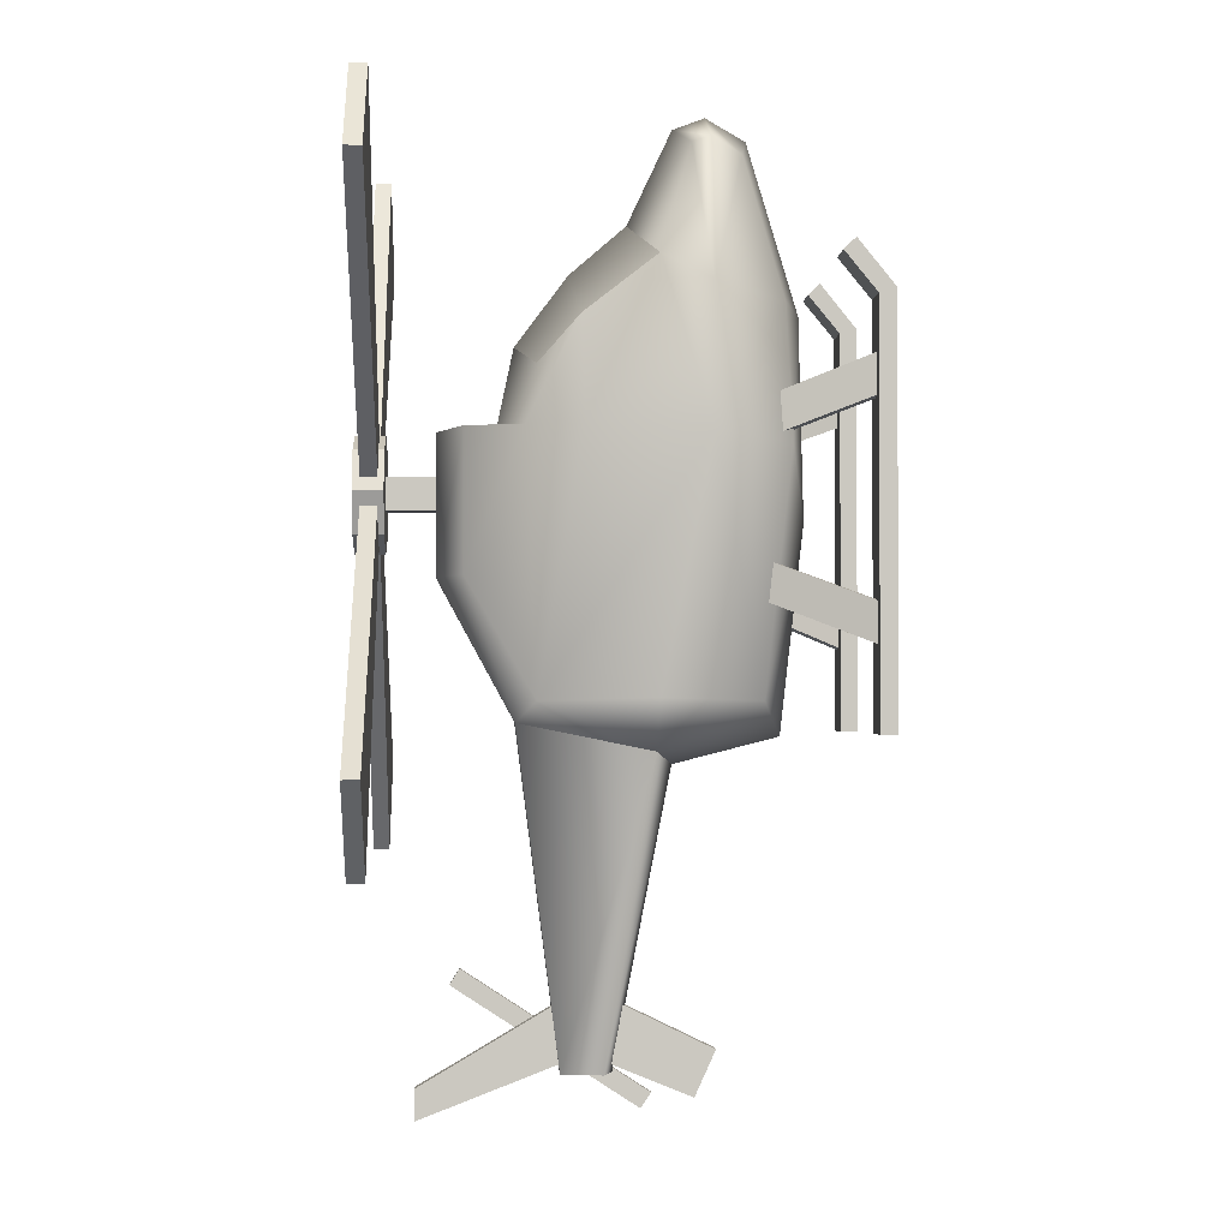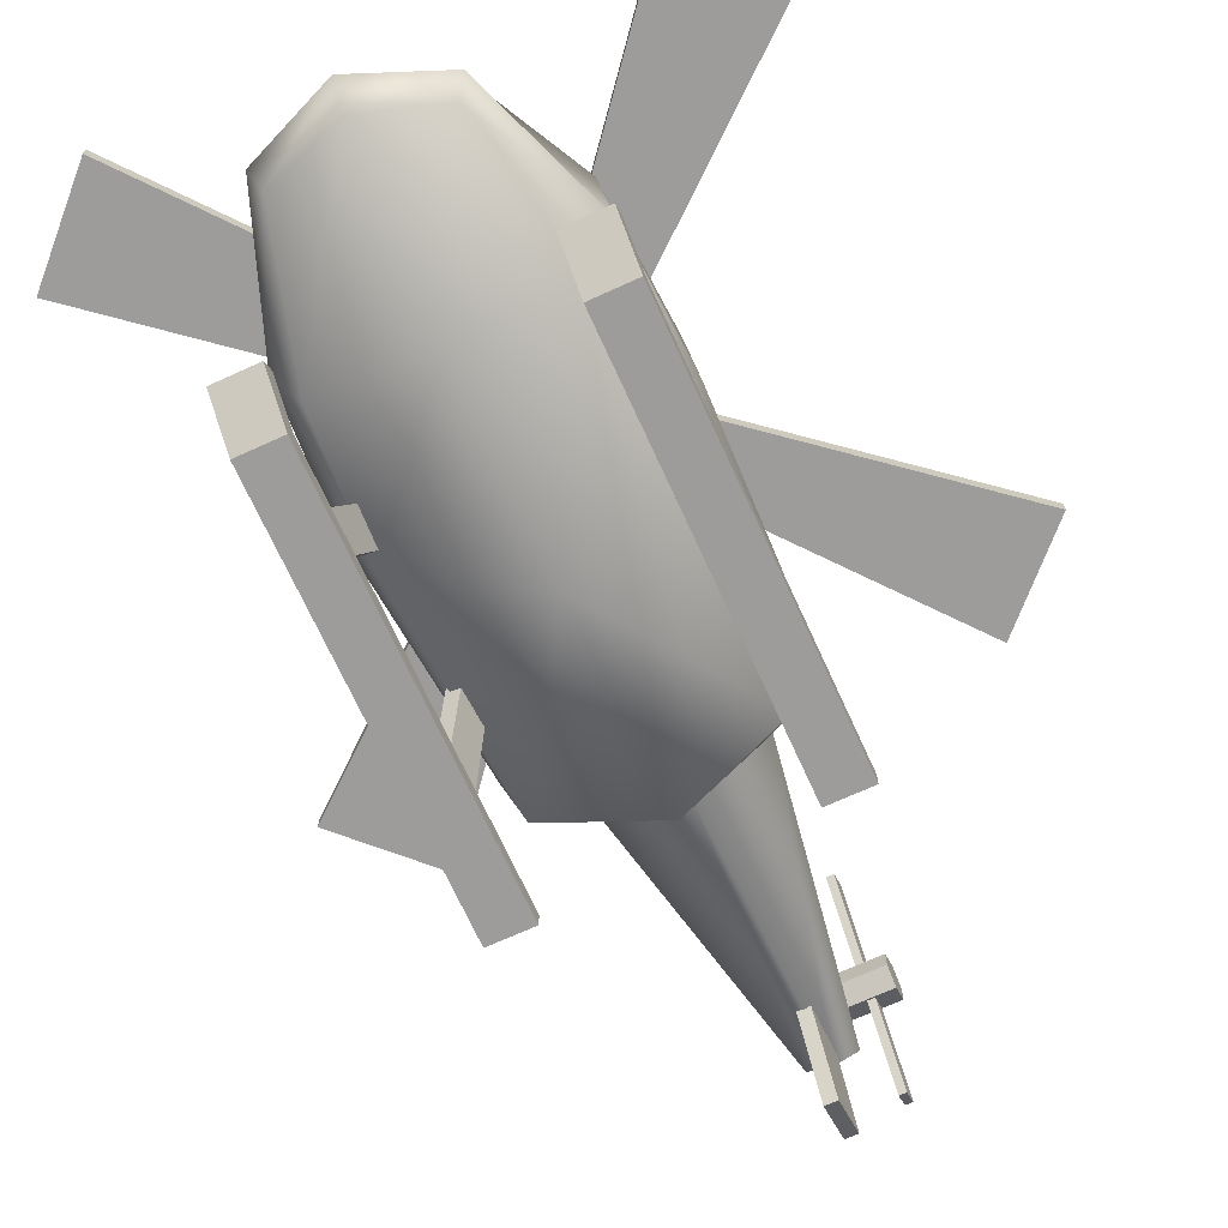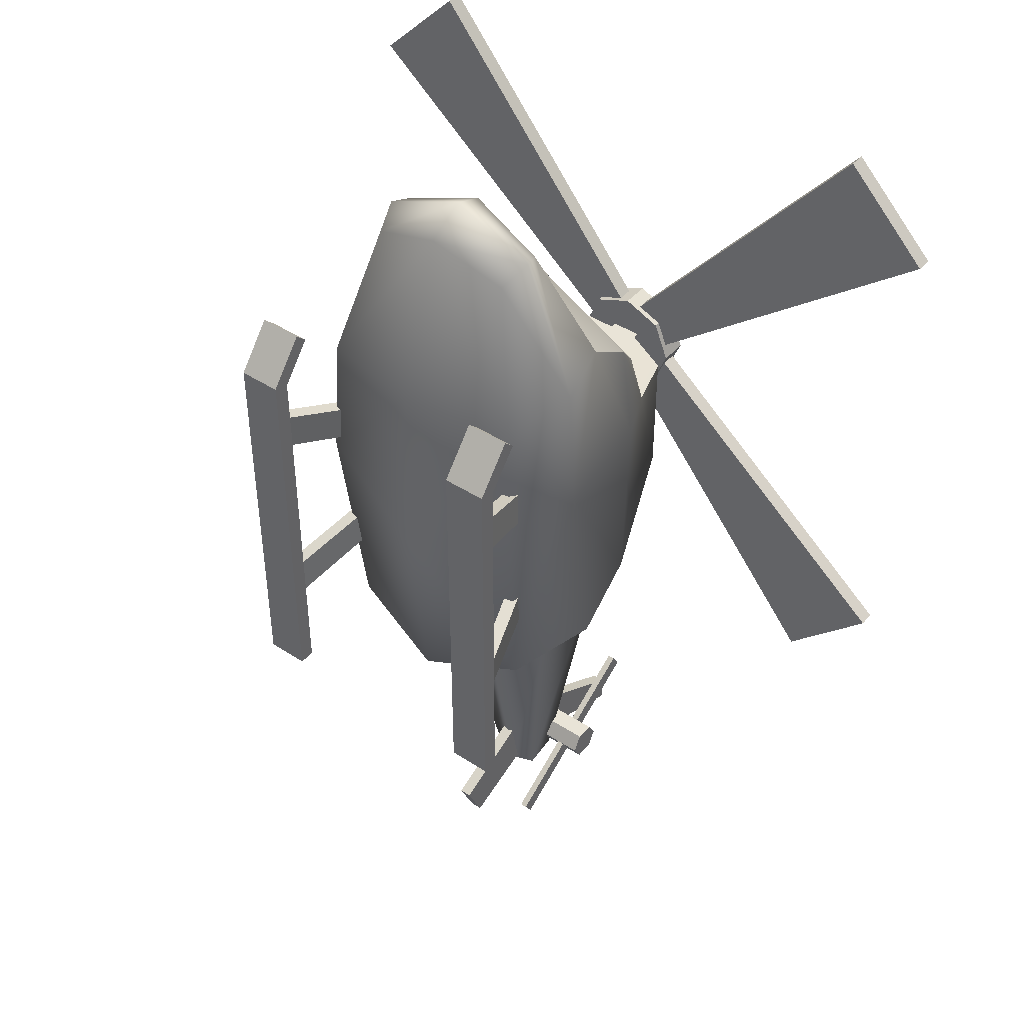
<metadata>
{"format":"obj","ext":"obj","renderer":"f3d","projection":"perspective","resolution":1024,"background":"white","views":[{"elev":-1.9,"azim":-92.7,"up":"+Z"},{"elev":-70.1,"azim":24.5,"up":"+Y"},{"elev":43.4,"azim":37.6,"up":"+Z"}]}
</metadata>
<code>
g meger3d_Char_plane_C2_4
v 0 0.06217 0.3265
v 0.1559 0.05054 0.2572
v 0.1738 -0.04214 0.3268
v 0 -0.01043 0.389
v 0 0.1299 0.2357
v 0.1336 0.1035 0.1991
v -0.1738 -0.04214 0.3268
v -0.1559 0.05054 0.2572
v -0.1336 0.1035 0.1991
v 0.1748 -0.04254 -0.2005
v 0.1336 0.1027 -0.2041
v 0.09988 -0.04259 -0.2654
v 0.08256 0.1281 -0.2309
v 0.1907 -0.1063 0.117
v 0.1766 0.04666 0.1268
v 0.1453 0.1178 0.1253
v 0.1231 0.1904 -0.05389
v 0.05415 0.2251 -0.05357
v 0.05642 0.2251 0.1235
v -0.05642 0.2251 0.1235
v -0.05415 0.2251 -0.05357
v -0.1231 0.1904 0.1253
v -0.1231 0.1904 -0.05389
v 0.1231 0.1904 0.1253
v -0.08256 0.1281 -0.2309
v -0.1336 0.1027 -0.2041
v -0.09988 -0.04259 -0.2654
v -0.1748 -0.04254 -0.2005
v -0.1907 -0.1063 0.117
v -0.1766 0.04666 0.1268
v -0.1453 0.1178 0.1253
v 0.02597 0.07205 -0.6631
v 0.03142 0.01836 -0.6631
v 0.09988 -0.04259 -0.2654
v 0 0.007462 -0.6631
v -0.02597 0.07205 -0.6631
v 0 -0.06665 -0.2831
v -0.09988 -0.04259 -0.2654
v -0.03142 0.01836 -0.6631
v 0 -0.2018 -0.2486
v 0 -0.2325 0.01808
v 0.1402 -0.1688 -0.2041
v -0.1402 -0.1688 -0.2041
v 0.09988 -0.04259 -0.2654
v 0 -0.06665 -0.2831
v 0.1748 -0.04254 -0.2005
v 0.1907 -0.1063 0.117
v 0.1538 -0.2023 0.1031
v -0.09988 -0.04259 -0.2654
v -0.1748 -0.04254 -0.2005
v -0.1907 -0.1063 0.117
v -0.1538 -0.2023 0.1031
v -0.09954 -0.1471 0.4598
v -0.112 -0.1089 0.48
v 0 -0.1092 0.5262
v 0 -0.1604 0.4963
v 0.112 -0.1089 0.48
v 0.09954 -0.1471 0.4598
v -0.1464 -0.1941 0.2736
v 0 -0.2263 0.2766
v -0.1816 -0.1066 0.2938
v 0.1464 -0.1941 0.2736
v 0.1816 -0.1066 0.2938
v 0.1907 -0.1063 0.117
v 0.1538 -0.2023 0.1031
v -0.1907 -0.1063 0.117
v -0.1538 -0.2023 0.1031
v 0 -0.2325 0.01808
v -0.112 -0.1089 0.48
v -0.1054 -0.08458 0.4737
v 0 -0.06785 0.5107
v 0 -0.1092 0.5262
v 0.112 -0.1089 0.48
v 0.1054 -0.08458 0.4737
v 0 -0.01043 0.389
v -0.1738 -0.04214 0.3268
v -0.1816 -0.1066 0.2938
v 0.1738 -0.04214 0.3268
v 0.1816 -0.1066 0.2938
v 0.1907 -0.1063 0.117
v 0.1766 0.04666 0.1268
v 0.1559 0.05054 0.2572
v 0.1453 0.1178 0.1253
v 0.1336 0.1035 0.1991
v 0 0.1299 0.2357
v 0.06331 0.1525 0.1235
v -0.06331 0.1525 0.1235
v -0.1336 0.1035 0.1991
v -0.1453 0.1178 0.1253
v -0.1559 0.05054 0.2572
v -0.1766 0.04666 0.1268
v -0.1907 -0.1063 0.117
v -0.1453 0.1178 0.1253
v -0.1231 0.1904 0.1253
v -0.05642 0.2251 0.1235
v -0.06331 0.1525 0.1235
v 0.06331 0.1525 0.1235
v 0.05642 0.2251 0.1235
v 0.1231 0.1904 0.1253
v 0.1453 0.1178 0.1253
v -0.008524 -0.1212 -0.635
v -0.008524 0.04077 -0.5568
v 0.008524 0.04077 -0.5568
v 0.008524 -0.1212 -0.635
v -0.008524 0.2512 -0.6812
v -0.008524 0.2512 -0.7212
v 0.008524 0.2512 -0.7212
v 0.008524 0.2512 -0.6812
v -0.008524 0.04077 -0.6398
v -0.008524 -0.09423 -0.694
v 0.008524 -0.09423 -0.694
v 0.008524 0.04077 -0.6398
v -0.008524 -0.09423 -0.694
v -0.008524 -0.1212 -0.635
v 0.008524 -0.1212 -0.635
v 0.008524 -0.09423 -0.694
v 0.008524 -0.1212 -0.635
v 0.008524 0.04077 -0.5568
v 0.008524 0.04077 -0.6398
v 0.008524 -0.09423 -0.694
v -0.008524 -0.09423 -0.694
v -0.008524 0.04077 -0.6398
v -0.008524 0.04077 -0.5568
v -0.008524 -0.1212 -0.635
v -0.008524 0.2512 -0.7212
v -0.008524 0.04077 -0.6398
v 0.008524 0.04077 -0.6398
v 0.008524 0.2512 -0.7212
v 0.008524 0.04077 -0.5568
v 0.008524 0.2512 -0.6812
v 0.008524 0.2512 -0.7212
v 0.008524 0.04077 -0.6398
v -0.008524 0.04077 -0.5568
v -0.008524 0.2512 -0.6812
v 0.008524 0.2512 -0.6812
v 0.008524 0.04077 -0.5568
v -0.008524 0.04077 -0.6398
v -0.008524 0.2512 -0.7212
v -0.008524 0.2512 -0.6812
v -0.008524 0.04077 -0.5568
v 0.1442 -0.272 0.3424
v 0.1442 -0.2564 0.3272
v 0.2014 -0.2564 0.3272
v 0.2014 -0.272 0.3424
v 0.1442 -0.298 0.2765
v 0.1442 -0.298 -0.2439
v 0.2014 -0.298 -0.2439
v 0.2014 -0.298 0.2765
v 0.1442 -0.298 -0.2439
v 0.1442 -0.3198 -0.2439
v 0.2014 -0.3198 -0.2439
v 0.2014 -0.298 -0.2439
v 0.1442 -0.3198 -0.2439
v 0.1442 -0.3198 0.2831
v 0.2014 -0.3198 0.2831
v 0.2014 -0.3198 -0.2439
v 0.2014 -0.3198 0.2831
v 0.2014 -0.298 0.2765
v 0.2014 -0.298 -0.2439
v 0.2014 -0.3198 -0.2439
v 0.2014 -0.2564 0.3272
v 0.2014 -0.272 0.3424
v 0.1442 -0.3198 -0.2439
v 0.1442 -0.298 -0.2439
v 0.1442 -0.298 0.2765
v 0.1442 -0.3198 0.2831
v 0.1442 -0.272 0.3424
v 0.1442 -0.2564 0.3272
v 0.1442 -0.3198 0.2831
v 0.1442 -0.272 0.3424
v 0.2014 -0.272 0.3424
v 0.2014 -0.3198 0.2831
v 0.2014 -0.298 0.2765
v 0.2014 -0.2564 0.3272
v 0.1442 -0.2564 0.3272
v 0.1442 -0.298 0.2765
v 0.1674 -0.3097 0.2107
v 0.1345 -0.1737 0.1582
v 0.1521 -0.1692 0.1589
v 0.185 -0.3052 0.2114
v 0.1375 -0.1822 0.1117
v 0.1714 -0.315 0.1613
v 0.189 -0.3105 0.1621
v 0.1551 -0.1777 0.1124
v 0.185 -0.3052 0.2114
v 0.1521 -0.1692 0.1589
v 0.1551 -0.1777 0.1124
v 0.189 -0.3105 0.1621
v 0.1714 -0.315 0.1613
v 0.1375 -0.1822 0.1117
v 0.1345 -0.1737 0.1582
v 0.1674 -0.3097 0.2107
v 0.1674 -0.3097 -0.1394
v 0.185 -0.3052 -0.1401
v 0.1454 -0.1618 -0.08295
v 0.1278 -0.1663 -0.08221
v 0.1307 -0.1748 -0.03571
v 0.1484 -0.1703 -0.03645
v 0.189 -0.3105 -0.0908
v 0.1714 -0.315 -0.09006
v 0.185 -0.3052 -0.1401
v 0.189 -0.3105 -0.0908
v 0.1484 -0.1703 -0.03645
v 0.1454 -0.1618 -0.08295
v 0.1714 -0.315 -0.09006
v 0.1674 -0.3097 -0.1394
v 0.1278 -0.1663 -0.08221
v 0.1307 -0.1748 -0.03571
v -0.1442 -0.272 0.3424
v -0.2014 -0.272 0.3424
v -0.2014 -0.2564 0.3272
v -0.1442 -0.2564 0.3272
v -0.1442 -0.298 0.2765
v -0.2014 -0.298 0.2765
v -0.2014 -0.298 -0.2439
v -0.1442 -0.298 -0.2439
v -0.1442 -0.298 -0.2439
v -0.2014 -0.298 -0.2439
v -0.2014 -0.3198 -0.2439
v -0.1442 -0.3198 -0.2439
v -0.1442 -0.3198 -0.2439
v -0.2014 -0.3198 -0.2439
v -0.2014 -0.3198 0.2831
v -0.1442 -0.3198 0.2831
v -0.2014 -0.3198 0.2831
v -0.2014 -0.3198 -0.2439
v -0.2014 -0.298 -0.2439
v -0.2014 -0.298 0.2765
v -0.2014 -0.2564 0.3272
v -0.2014 -0.272 0.3424
v -0.1442 -0.3198 -0.2439
v -0.1442 -0.3198 0.2831
v -0.1442 -0.298 0.2765
v -0.1442 -0.298 -0.2439
v -0.1442 -0.272 0.3424
v -0.1442 -0.2564 0.3272
v -0.1442 -0.3198 0.2831
v -0.2014 -0.3198 0.2831
v -0.2014 -0.272 0.3424
v -0.1442 -0.272 0.3424
v -0.2014 -0.298 0.2765
v -0.1442 -0.298 0.2765
v -0.1442 -0.2564 0.3272
v -0.2014 -0.2564 0.3272
v -0.1674 -0.3097 0.2107
v -0.185 -0.3052 0.2114
v -0.1521 -0.1692 0.1589
v -0.1345 -0.1736 0.1582
v -0.1375 -0.1822 0.1117
v -0.1551 -0.1777 0.1124
v -0.189 -0.3105 0.1621
v -0.1714 -0.315 0.1613
v -0.185 -0.3052 0.2114
v -0.189 -0.3105 0.1621
v -0.1551 -0.1777 0.1124
v -0.1521 -0.1692 0.1589
v -0.1714 -0.315 0.1613
v -0.1674 -0.3097 0.2107
v -0.1345 -0.1736 0.1582
v -0.1375 -0.1822 0.1117
v -0.1674 -0.3097 -0.1394
v -0.1278 -0.1663 -0.08221
v -0.1454 -0.1618 -0.08295
v -0.185 -0.3052 -0.1401
v -0.1307 -0.1748 -0.03571
v -0.1714 -0.315 -0.09006
v -0.189 -0.3105 -0.0908
v -0.1484 -0.1703 -0.03645
v -0.185 -0.3052 -0.1401
v -0.1454 -0.1618 -0.08295
v -0.1484 -0.1703 -0.03645
v -0.189 -0.3105 -0.0908
v -0.1714 -0.315 -0.09006
v -0.1307 -0.1748 -0.03571
v -0.1278 -0.1663 -0.08221
v -0.1674 -0.3097 -0.1394
v 0.05237 0.2879 -0.001517
v 0.05237 0.3268 -0.001517
v 0 0.3268 -0.02321
v 0 0.2879 -0.02321
v 0 0.2879 -0.02321
v 0 0.3268 -0.02321
v -0.05237 0.3268 -0.001517
v -0.05237 0.2879 -0.001517
v -0.05237 0.2879 -0.001517
v -0.05237 0.3268 -0.001517
v -0.07407 0.3268 0.05086
v -0.07407 0.2879 0.05086
v -0.07407 0.2879 0.05086
v -0.07407 0.3268 0.05086
v -0.05237 0.3268 0.1032
v -0.05237 0.2879 0.1032
v -0.05237 0.2879 0.1032
v -0.05237 0.3268 0.1032
v 0 0.3268 0.1249
v 0 0.2879 0.1249
v 0 0.2879 0.1249
v 0 0.3268 0.1249
v 0.05237 0.3268 0.1032
v 0.05237 0.2879 0.1032
v 0.05237 0.2879 0.1032
v 0.05237 0.3268 0.1032
v 0.07407 0.3268 0.05086
v 0.07407 0.2879 0.05086
v 0.07407 0.2879 0.05086
v 0.07407 0.3268 0.05086
v 0.05237 0.3268 -0.001517
v 0.05237 0.2879 -0.001517
v -0.07407 0.2879 0.05086
v 0 0.2879 -0.02321
v -0.05237 0.2879 -0.001517
v -0.05237 0.2879 0.1032
v 0 0.2879 0.1249
v 0.05237 0.2879 0.1032
v 0.07407 0.2879 0.05086
v 0.05237 0.2879 -0.001517
v -0.05237 0.3268 -0.001517
v 0 0.3268 -0.02321
v -0.07407 0.3268 0.05086
v -0.05237 0.3268 0.1032
v 0 0.3268 0.1249
v 0.05237 0.3268 0.1032
v 0.07407 0.3268 0.05086
v 0.05237 0.3268 -0.001517
v -0.02075 0.2161 0.07161
v -0.02075 0.3121 0.07161
v 0.02075 0.3121 0.07161
v 0.02075 0.2161 0.07161
v -0.02075 0.3121 0.03011
v -0.02075 0.2161 0.03011
v 0.02075 0.2161 0.03011
v 0.02075 0.3121 0.03011
v 0.02075 0.2161 0.07161
v 0.02075 0.3121 0.07161
v 0.02075 0.3121 0.03011
v 0.02075 0.2161 0.03011
v -0.02075 0.2161 0.03011
v -0.02075 0.3121 0.03011
v -0.02075 0.3121 0.07161
v -0.02075 0.2161 0.07161
v 0.02055 0.3173 0.03031
v -0.3393 0.3173 -0.4061
v -0.3393 0.2956 -0.4061
v 0.02055 0.2956 0.03031
v -0.02055 0.3173 0.07141
v -0.457 0.3173 -0.2885
v -0.3393 0.3173 -0.4061
v 0.02055 0.3173 0.03031
v 0.457 0.3173 0.3902
v 0.3393 0.3173 0.5078
v -0.02055 0.2956 0.07141
v -0.457 0.2956 -0.2885
v -0.457 0.3173 -0.2885
v -0.02055 0.3173 0.07141
v 0.02055 0.2956 0.03031
v -0.3393 0.2956 -0.4061
v -0.457 0.2956 -0.2885
v -0.02055 0.2956 0.07141
v 0.3393 0.2956 0.5078
v 0.457 0.2956 0.3902
v -0.3393 0.2956 -0.4061
v -0.3393 0.3173 -0.4061
v -0.457 0.3173 -0.2885
v -0.457 0.2956 -0.2885
v 0.3393 0.2956 0.5078
v 0.3393 0.3173 0.5078
v 0.457 0.3173 0.3902
v 0.457 0.2956 0.3902
v 0.457 0.2956 0.3902
v 0.457 0.3173 0.3902
v 0.02055 0.3173 0.03031
v 0.02055 0.2956 0.03031
v 0.3393 0.3173 0.5078
v 0.3393 0.2956 0.5078
v -0.02055 0.2956 0.07141
v -0.02055 0.3173 0.07141
v 0.02055 0.3173 0.07141
v 0.457 0.3173 -0.2885
v 0.457 0.2956 -0.2885
v 0.02055 0.2956 0.07141
v -0.02055 0.3173 0.03031
v 0.3393 0.3173 -0.4061
v 0.457 0.3173 -0.2885
v 0.02055 0.3173 0.07141
v -0.3393 0.3173 0.5078
v -0.457 0.3173 0.3902
v -0.02055 0.2956 0.03031
v 0.3393 0.2956 -0.4061
v 0.3393 0.3173 -0.4061
v -0.02055 0.3173 0.03031
v 0.02055 0.2956 0.07141
v 0.457 0.2956 -0.2885
v 0.3393 0.2956 -0.4061
v -0.02055 0.2956 0.03031
v -0.457 0.2956 0.3902
v -0.3393 0.2956 0.5078
v 0.457 0.2956 -0.2885
v 0.457 0.3173 -0.2885
v 0.3393 0.3173 -0.4061
v 0.3393 0.2956 -0.4061
v -0.457 0.2956 0.3902
v -0.457 0.3173 0.3902
v -0.3393 0.3173 0.5078
v -0.3393 0.2956 0.5078
v -0.3393 0.2956 0.5078
v -0.3393 0.3173 0.5078
v 0.02055 0.3173 0.07141
v 0.02055 0.2956 0.07141
v -0.457 0.3173 0.3902
v -0.457 0.2956 0.3902
v -0.02055 0.2956 0.03031
v -0.02055 0.3173 0.03031
v 0.05614 -0.04442 -0.6968
v 0.05614 0.1964 -0.541
v 0.06585 0.1964 -0.541
v 0.06585 -0.04442 -0.6968
v 0.05614 0.1964 -0.541
v 0.05614 0.2095 -0.5612
v 0.06585 0.2095 -0.5612
v 0.06585 0.1964 -0.541
v 0.05614 0.2095 -0.5612
v 0.05614 -0.03133 -0.7171
v 0.06585 -0.03133 -0.7171
v 0.06585 0.2095 -0.5612
v 0.05614 -0.03133 -0.7171
v 0.05614 -0.04442 -0.6968
v 0.06585 -0.04442 -0.6968
v 0.06585 -0.03133 -0.7171
v 0.06585 -0.04442 -0.6968
v 0.06585 0.1964 -0.541
v 0.06585 0.2095 -0.5612
v 0.06585 -0.03133 -0.7171
v 0.05614 -0.03133 -0.7171
v 0.05614 0.2095 -0.5612
v 0.05614 0.1964 -0.541
v 0.05614 -0.04442 -0.6968
v 0.09109 0.09579 -0.652
v -0.002448 0.09579 -0.652
v -0.002448 0.06926 -0.652
v 0.09109 0.06926 -0.652
v 0.09109 0.06926 -0.652
v -0.002448 0.06926 -0.652
v -0.002448 0.05599 -0.629
v 0.09109 0.05599 -0.629
v 0.09109 0.05599 -0.629
v -0.002448 0.05599 -0.629
v -0.002448 0.06926 -0.606
v 0.09109 0.06926 -0.606
v 0.09109 0.06926 -0.606
v -0.002448 0.06926 -0.606
v -0.002448 0.09579 -0.606
v 0.09109 0.09579 -0.606
v 0.09109 0.09579 -0.606
v -0.002448 0.09579 -0.606
v -0.002448 0.1091 -0.629
v 0.09109 0.1091 -0.629
v 0.09109 0.1091 -0.629
v -0.002448 0.1091 -0.629
v -0.002448 0.09579 -0.652
v 0.09109 0.09579 -0.652
v 0.09109 0.06926 -0.652
v 0.09109 0.05599 -0.629
v 0.09109 0.09579 -0.652
v 0.09109 0.1091 -0.629
v 0.09109 0.09579 -0.606
v 0.09109 0.06926 -0.606
g meger3d_Char_plane_C2_4_0
f 3 2 1
f 4 3 1
f 1 2 5
f 2 6 5
f 4 1 7
f 1 8 7
f 1 5 8
f 5 9 8
f 12 11 10
f 12 13 11
f 14 10 11
f 15 14 11
f 16 15 11
f 11 17 16
f 11 13 17
f 13 18 17
f 18 19 17
f 19 18 20
f 18 21 20
f 22 20 21
f 23 22 21
f 19 24 17
f 17 24 16
f 23 21 25
f 18 13 25
f 21 18 25
f 26 23 25
f 25 27 26
f 27 28 26
f 28 29 26
f 29 30 26
f 30 31 26
f 31 23 26
f 22 23 31
f 25 13 32
f 33 32 13
f 34 33 13
f 35 33 34
f 35 32 33
f 35 36 32
f 36 25 32
f 37 35 34
f 25 36 38
f 36 39 38
f 39 35 37
f 38 39 37
f 35 39 36
f 42 41 40
f 43 40 41
f 44 42 40
f 45 44 40
f 44 46 42
f 46 47 42
f 47 48 42
f 42 48 41
f 40 43 49
f 45 40 49
f 49 43 50
f 50 43 51
f 43 52 51
f 43 41 52
f 55 54 53
f 56 55 53
f 55 56 57
f 56 58 57
f 56 53 59
f 60 56 59
f 53 54 61
f 59 53 61
f 62 58 56
f 60 62 56
f 63 57 58
f 62 63 58
f 64 63 62
f 65 64 62
f 59 61 66
f 67 59 66
f 60 59 67
f 62 60 68
f 65 62 68
f 68 60 67
f 71 70 69
f 72 71 69
f 71 72 73
f 74 71 73
f 70 71 75
f 76 70 75
f 77 69 70
f 76 77 70
f 71 74 78
f 75 71 78
f 74 73 79
f 78 74 79
f 80 78 79
f 80 81 78
f 81 82 78
f 81 83 82
f 83 84 82
f 85 84 83
f 86 85 83
f 86 87 85
f 85 87 88
f 87 89 88
f 90 88 89
f 76 90 91
f 91 90 89
f 92 76 91
f 77 76 92
f 95 94 93
f 96 95 93
f 96 97 95
f 97 98 95
f 99 98 97
f 100 99 97
f 103 102 101
f 104 103 101
f 107 106 105
f 108 107 105
f 111 110 109
f 112 111 109
f 115 114 113
f 116 115 113
f 119 118 117
f 120 119 117
f 123 122 121
f 124 123 121
f 127 126 125
f 128 127 125
f 131 130 129
f 132 131 129
f 135 134 133
f 136 135 133
f 139 138 137
f 140 139 137
f 143 142 141
f 144 143 141
f 147 146 145
f 148 147 145
f 151 150 149
f 152 151 149
f 155 154 153
f 156 155 153
f 159 158 157
f 160 159 157
f 158 161 157
f 161 162 157
f 165 164 163
f 166 165 163
f 166 167 165
f 167 168 165
f 171 170 169
f 172 171 169
f 175 174 173
f 176 175 173
f 179 178 177
f 180 179 177
f 183 182 181
f 184 183 181
f 187 186 185
f 188 187 185
f 191 190 189
f 192 191 189
f 195 194 193
f 196 195 193
f 199 198 197
f 200 199 197
f 203 202 201
f 204 203 201
f 207 206 205
f 208 207 205
f 211 210 209
f 212 211 209
f 215 214 213
f 216 215 213
f 219 218 217
f 220 219 217
f 223 222 221
f 224 223 221
f 227 226 225
f 228 227 225
f 229 228 225
f 230 229 225
f 233 232 231
f 234 233 231
f 235 232 233
f 236 235 233
f 239 238 237
f 240 239 237
f 243 242 241
f 244 243 241
f 247 246 245
f 248 247 245
f 251 250 249
f 252 251 249
f 255 254 253
f 256 255 253
f 259 258 257
f 260 259 257
f 263 262 261
f 264 263 261
f 267 266 265
f 268 267 265
f 271 270 269
f 272 271 269
f 275 274 273
f 276 275 273
f 279 278 277
f 280 279 277
f 283 282 281
f 284 283 281
f 287 286 285
f 288 287 285
f 291 290 289
f 292 291 289
f 295 294 293
f 296 295 293
f 299 298 297
f 300 299 297
f 303 302 301
f 304 303 301
f 307 306 305
f 308 307 305
f 311 310 309
f 309 310 312
f 312 310 313
f 313 310 314
f 314 310 315
f 315 310 316
f 319 318 317
f 320 318 319
f 321 318 320
f 322 318 321
f 323 318 322
f 324 318 323
f 327 326 325
f 328 327 325
f 331 330 329
f 332 331 329
f 335 334 333
f 336 335 333
f 339 338 337
f 340 339 337
f 343 342 341
f 344 343 341
f 347 346 345
f 348 347 345
f 348 345 349
f 345 350 349
f 353 352 351
f 354 353 351
f 357 356 355
f 358 357 355
f 358 355 359
f 355 360 359
f 363 362 361
f 364 363 361
f 367 366 365
f 368 367 365
f 371 370 369
f 372 371 369
f 375 374 373
f 376 375 373
f 379 378 377
f 380 379 377
f 383 382 381
f 384 383 381
f 384 381 385
f 381 386 385
f 389 388 387
f 390 389 387
f 393 392 391
f 394 393 391
f 394 391 395
f 391 396 395
f 399 398 397
f 400 399 397
f 403 402 401
f 404 403 401
f 407 406 405
f 408 407 405
f 411 410 409
f 412 411 409
f 415 414 413
f 416 415 413
f 419 418 417
f 420 419 417
f 423 422 421
f 424 423 421
f 427 426 425
f 428 427 425
f 431 430 429
f 432 431 429
f 435 434 433
f 436 435 433
f 439 438 437
f 440 439 437
f 443 442 441
f 444 443 441
f 447 446 445
f 448 447 445
f 451 450 449
f 452 451 449
f 455 454 453
f 456 455 453
f 459 458 457
f 460 459 457
f 463 462 461
f 464 462 463
f 465 462 464
f 466 462 465

</code>
